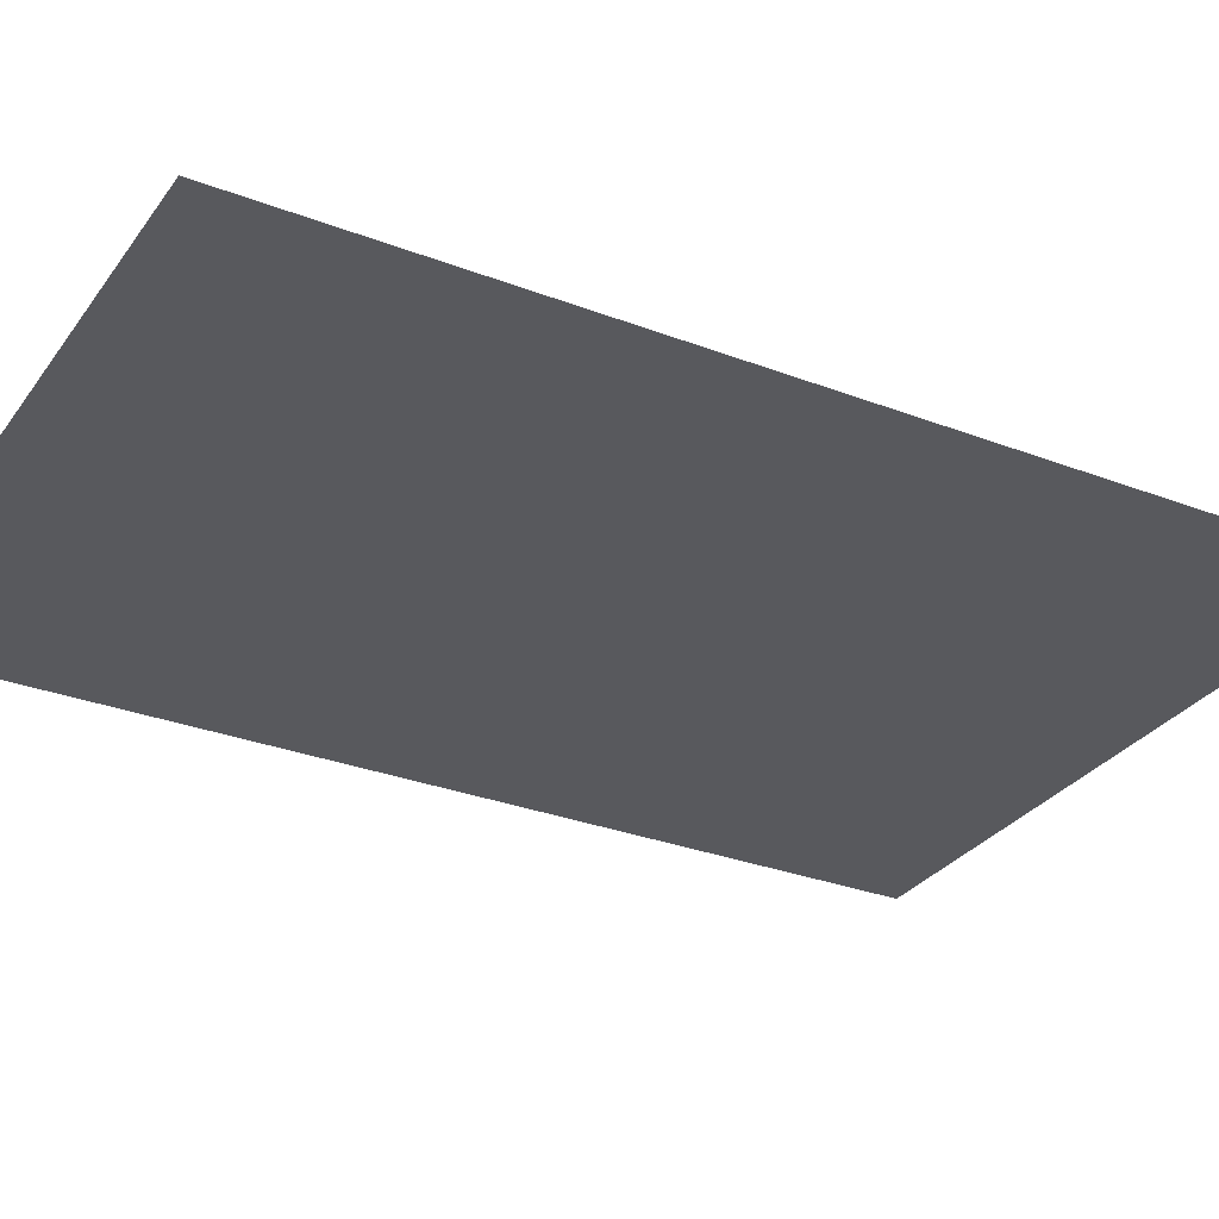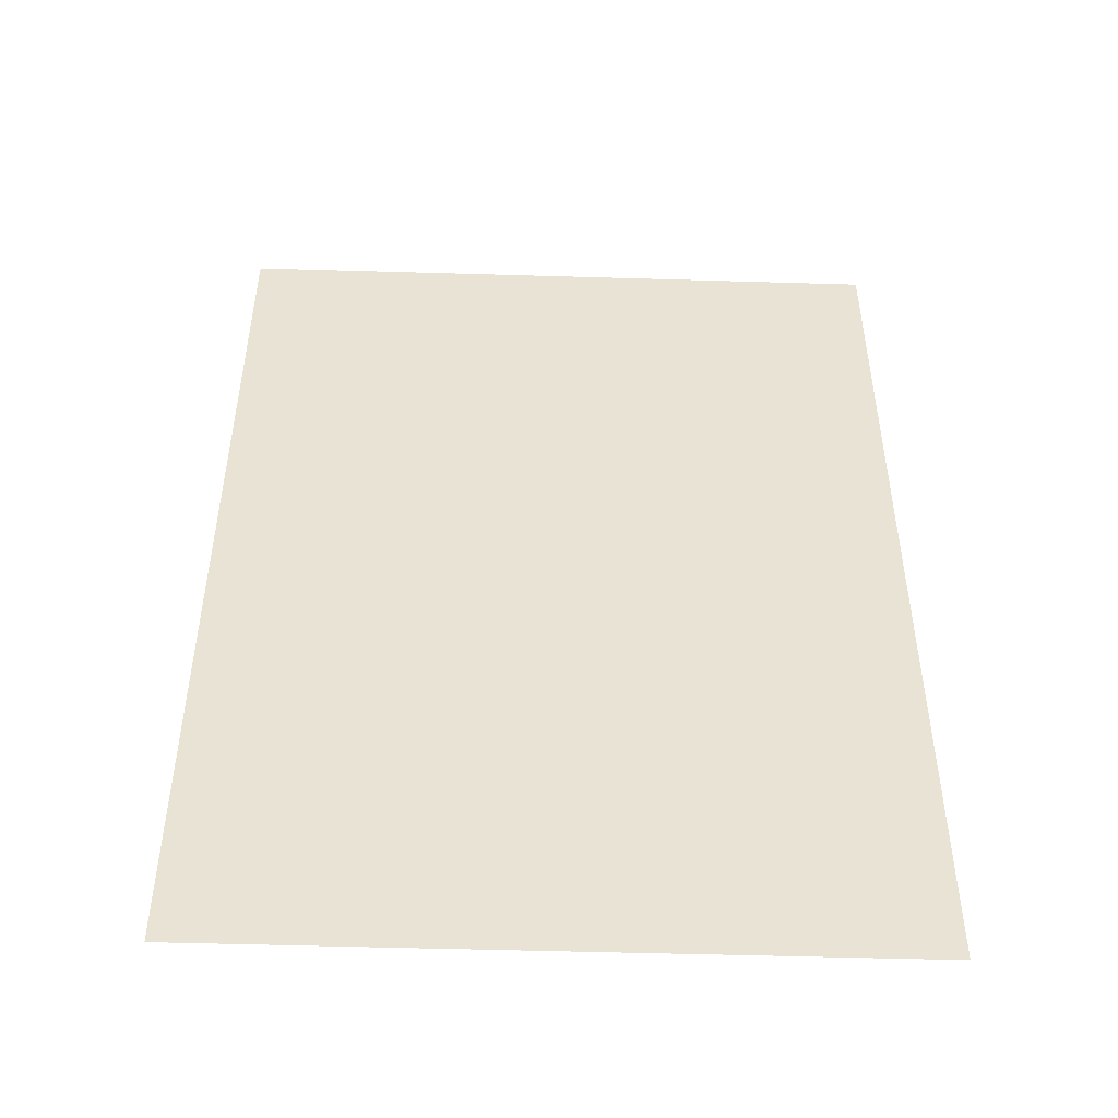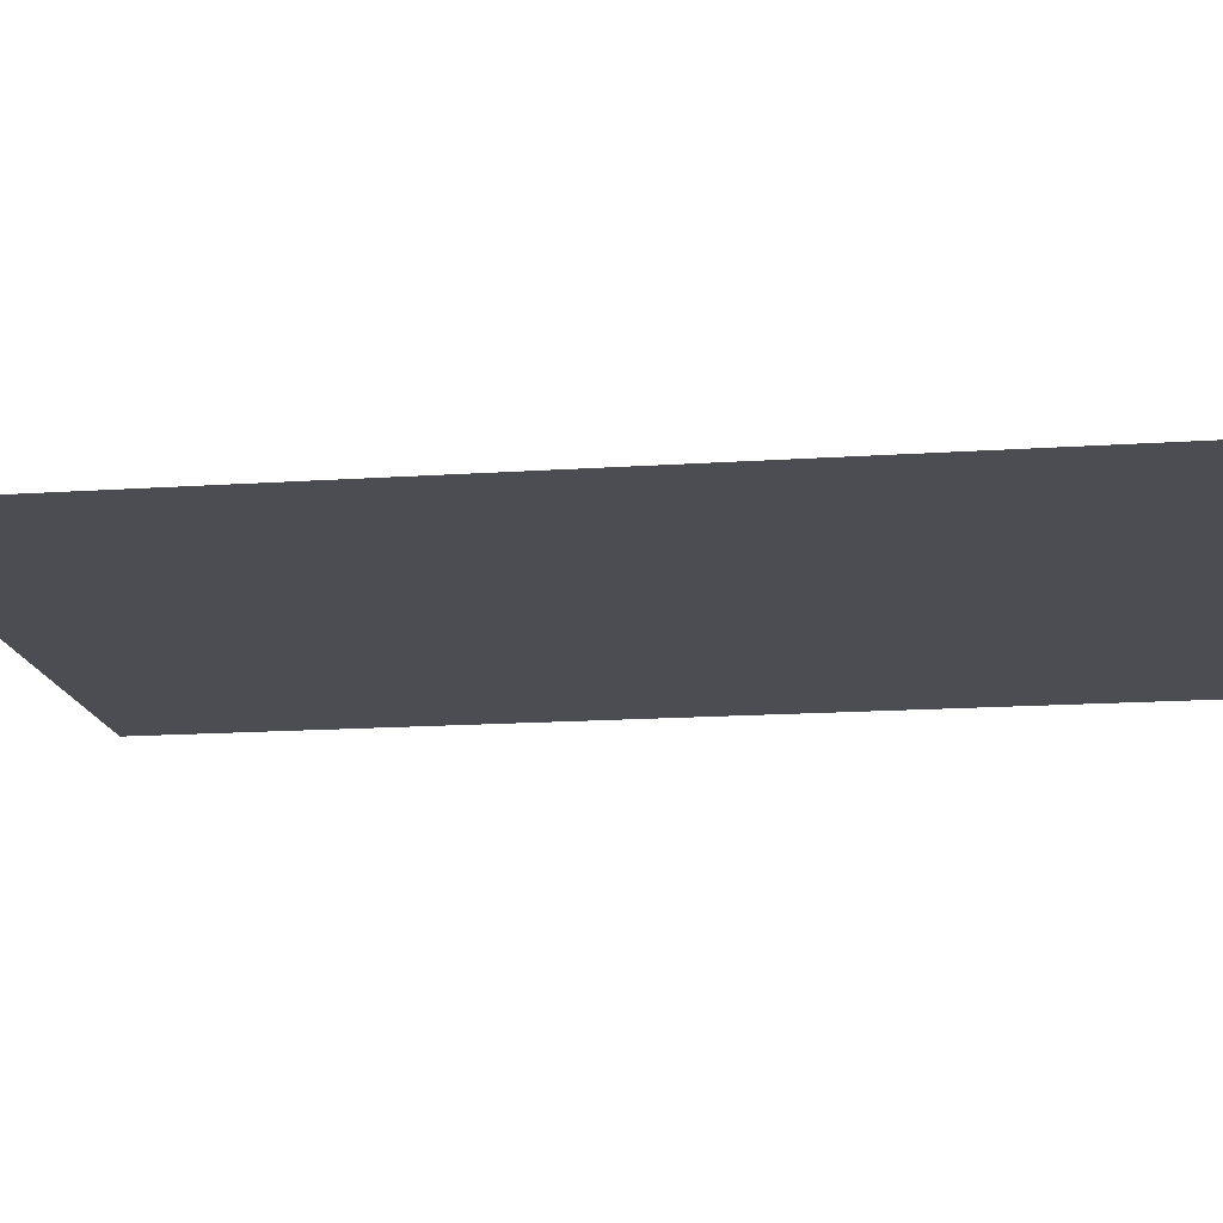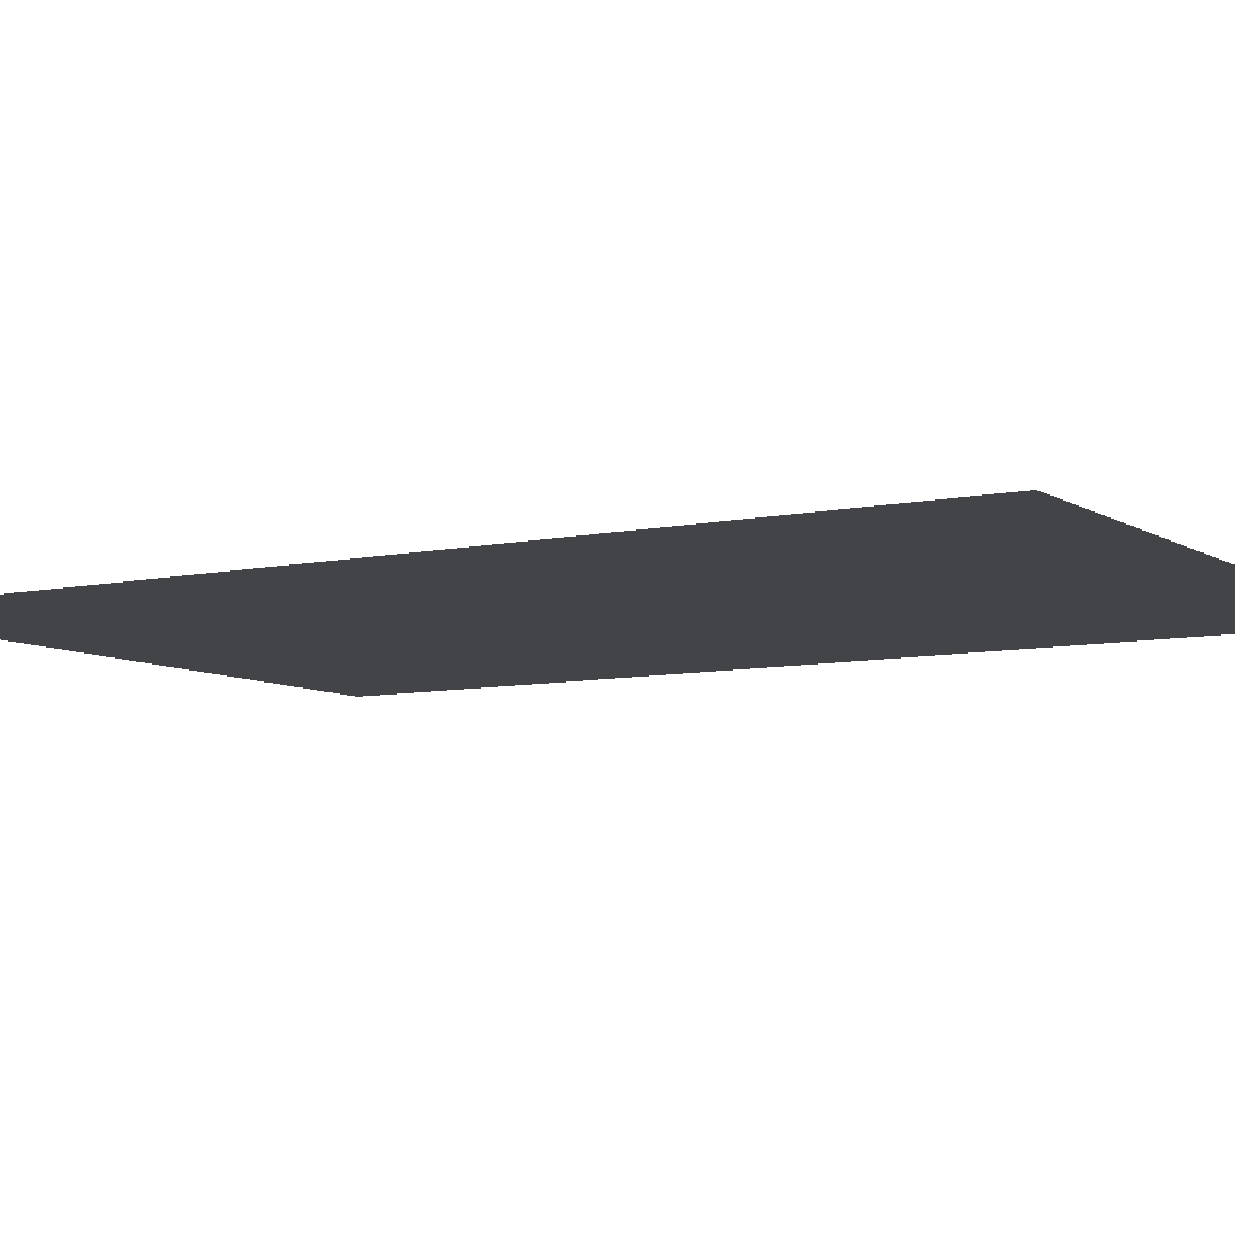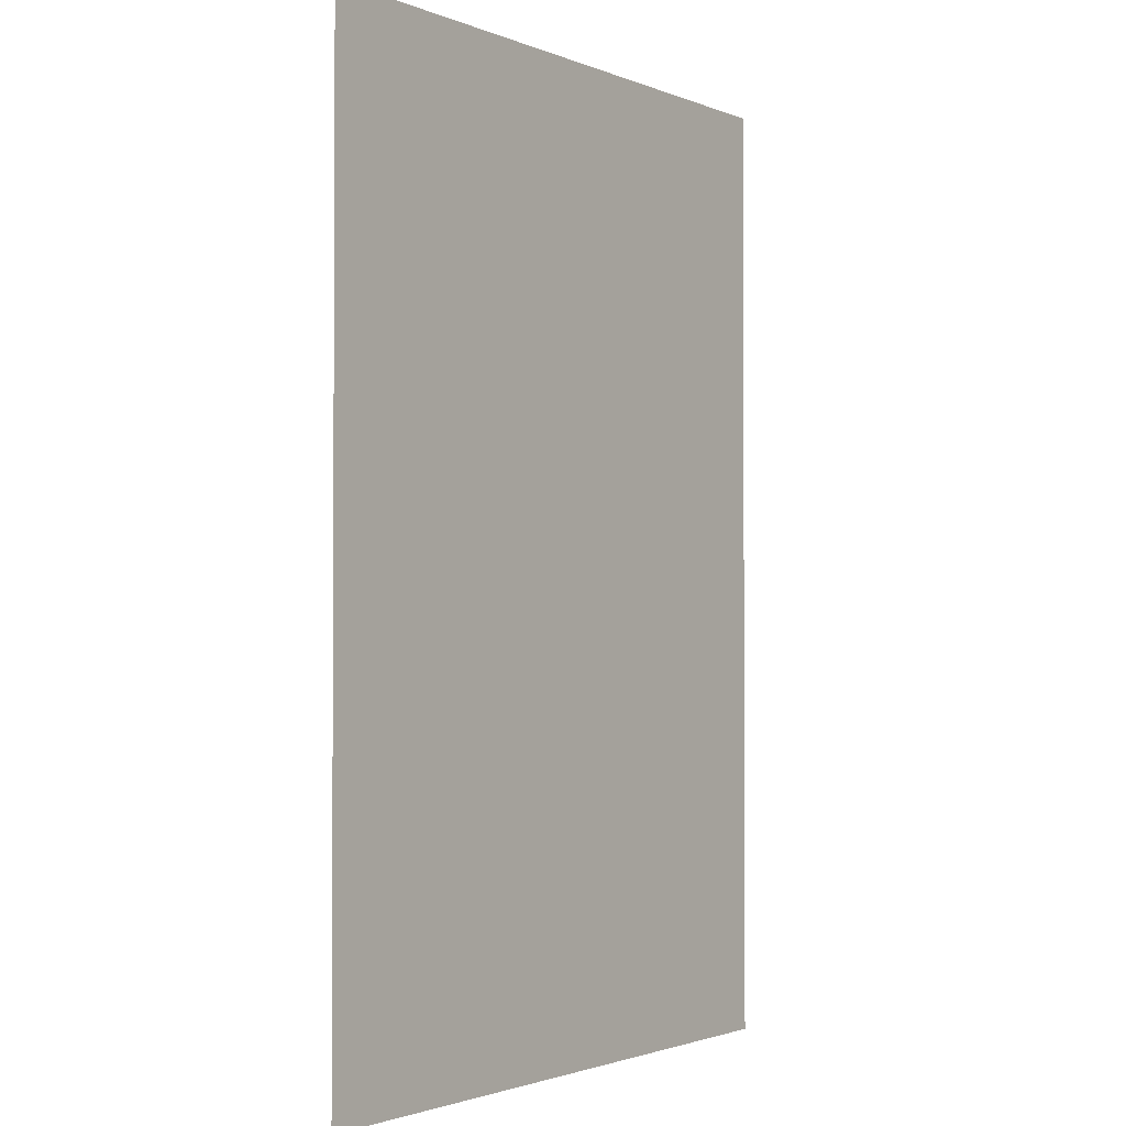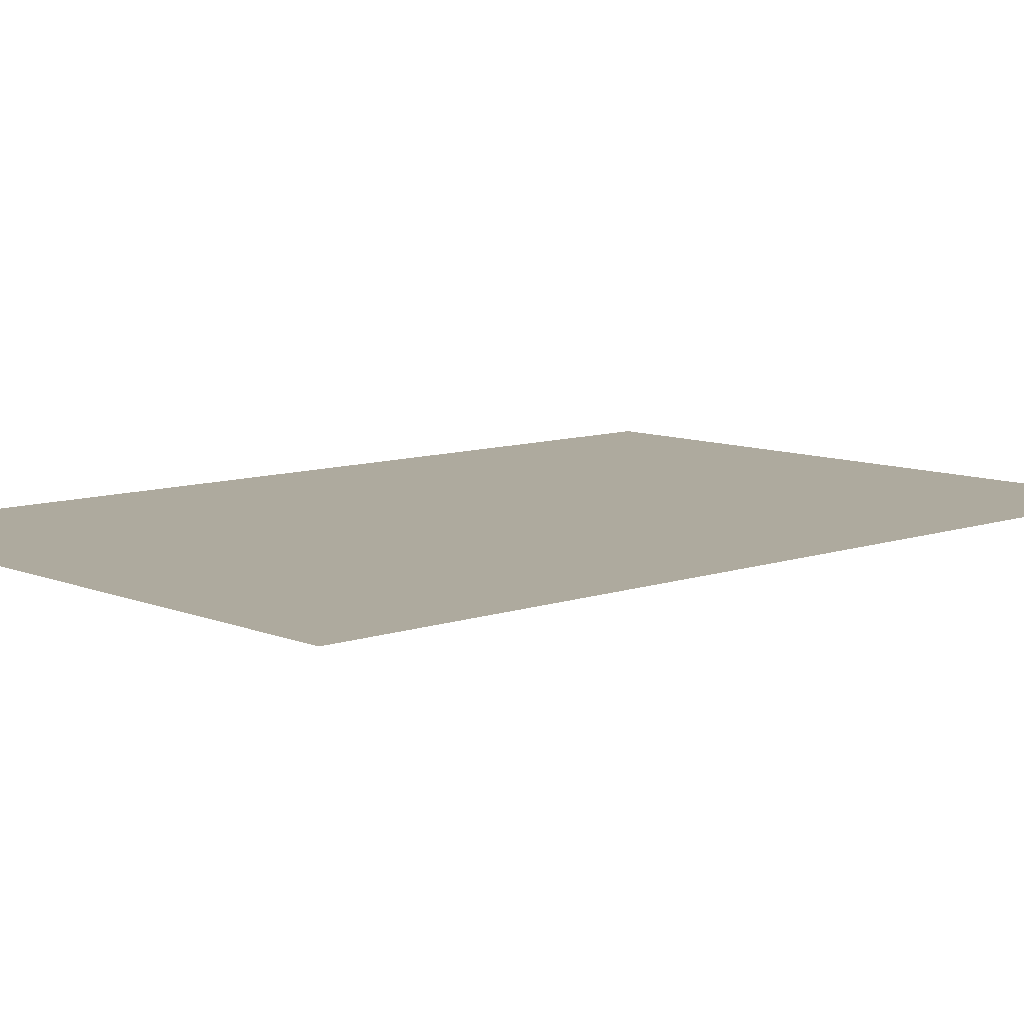
<metadata>
{"format":"obj","ext":"obj","renderer":"f3d","projection":"perspective","resolution":1024,"background":"white","views":[{"elev":-30.2,"azim":-119.1,"up":"+Z"},{"elev":-49.5,"azim":178.1,"up":"+Y"},{"elev":-16.3,"azim":97.8,"up":"+Z"},{"elev":-7.9,"azim":121.4,"up":"+Z"},{"elev":-1.8,"azim":125.5,"up":"+Y"},{"elev":9.2,"azim":47.3,"up":"+Z"}]}
</metadata>
<code>
g [legR2 pt2] leg1 pt2
v -0.065 0.095 0
v -0.065 -0.095 0
v 0.065 -0.095 0
v 0.065 0.095 0
g [legR2 pt2] leg1 pt2_0
f 1 4 2
f 2 4 3

</code>
